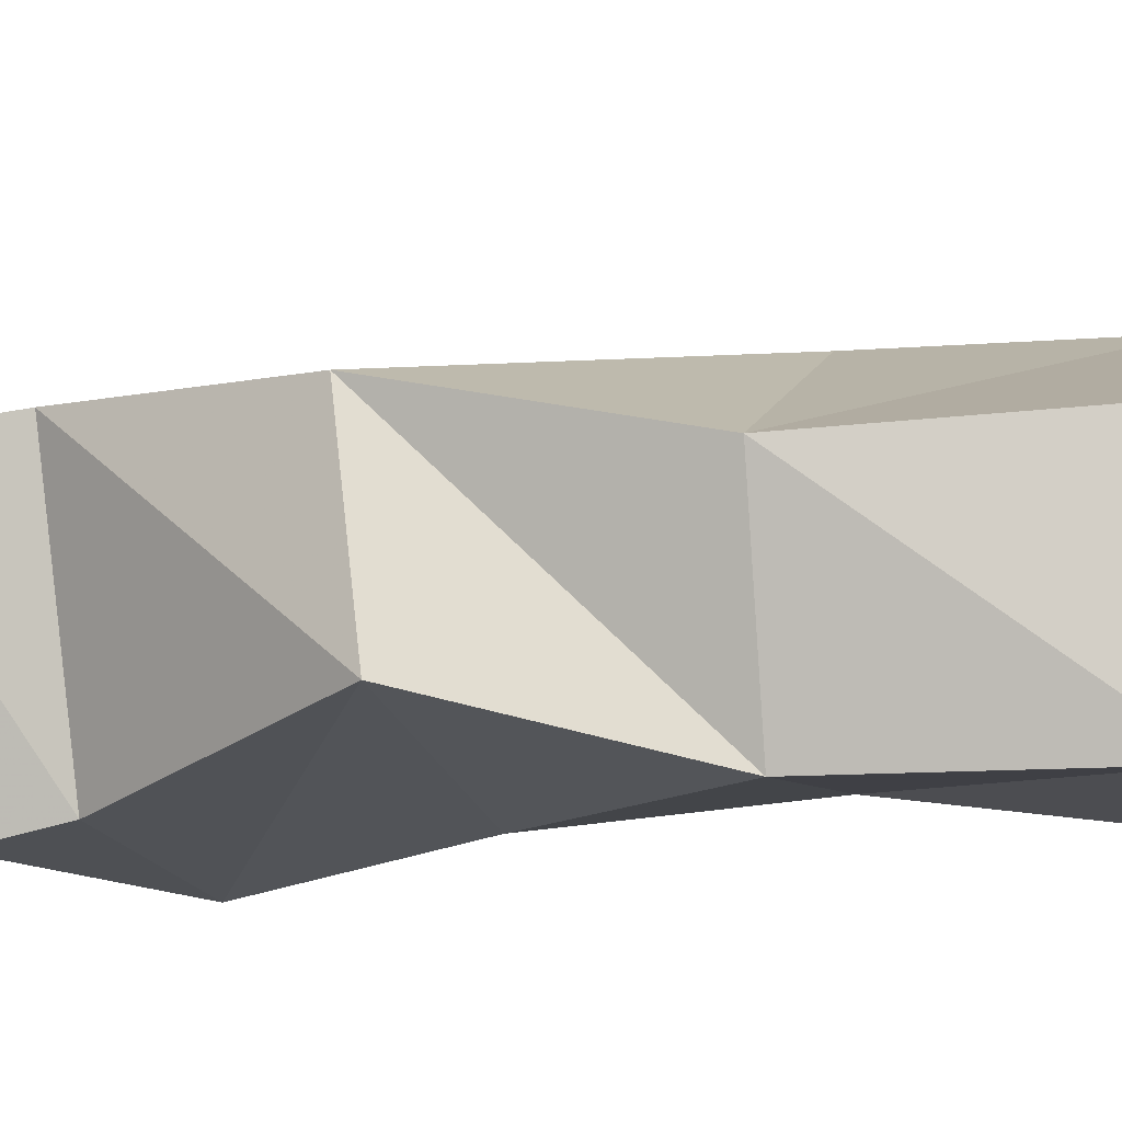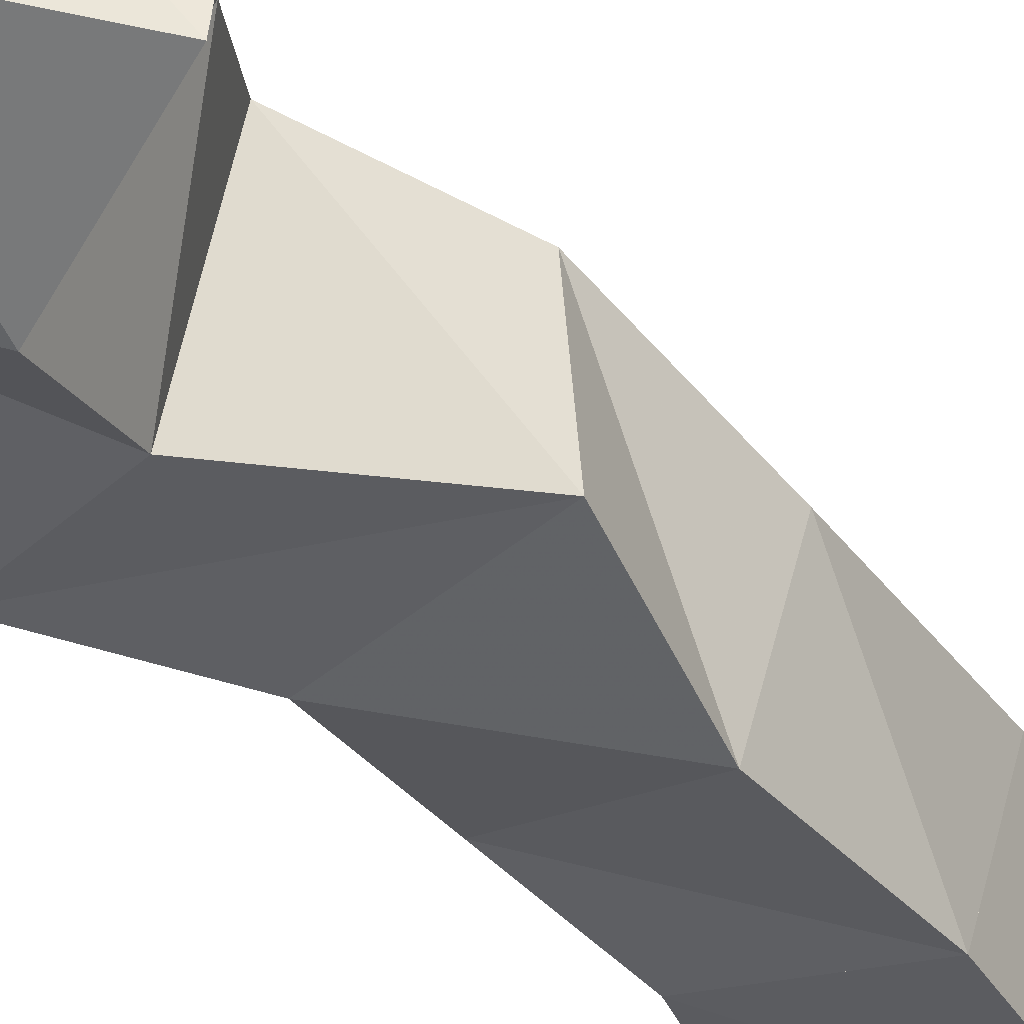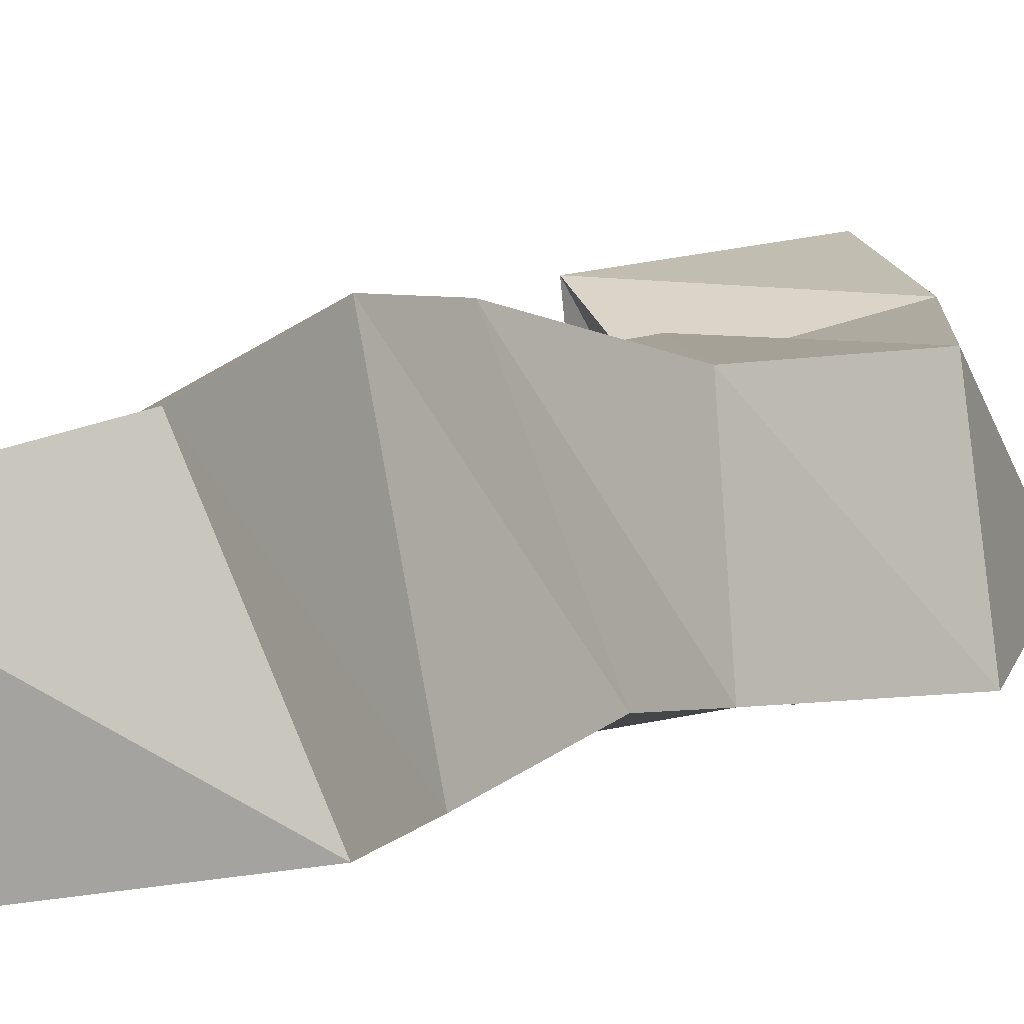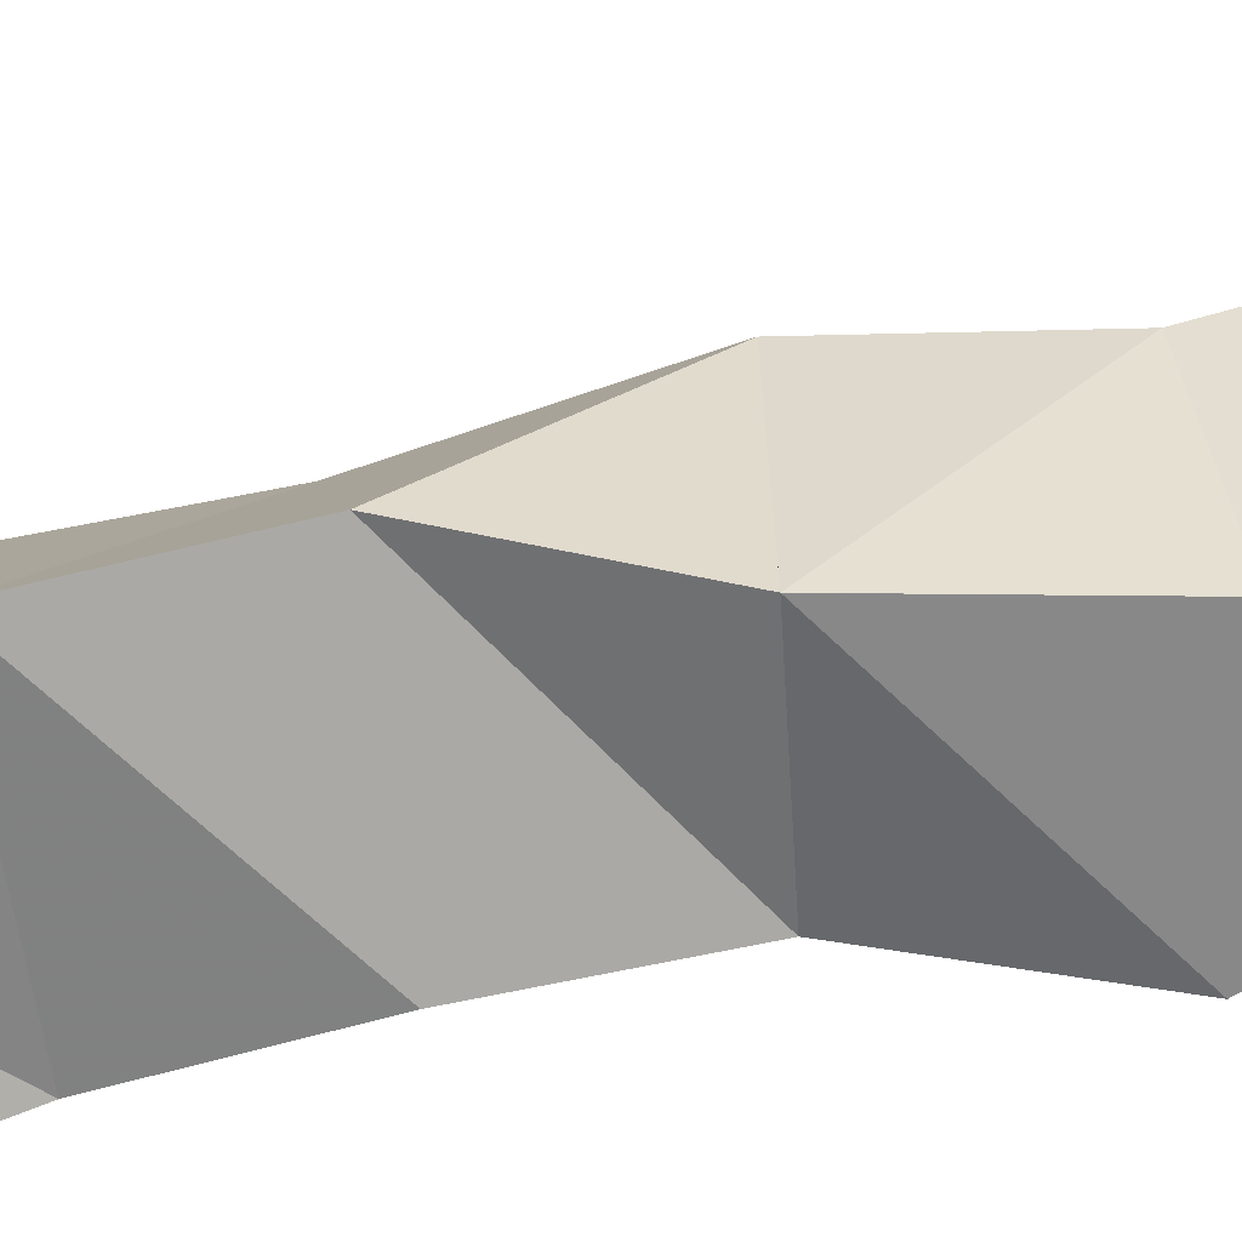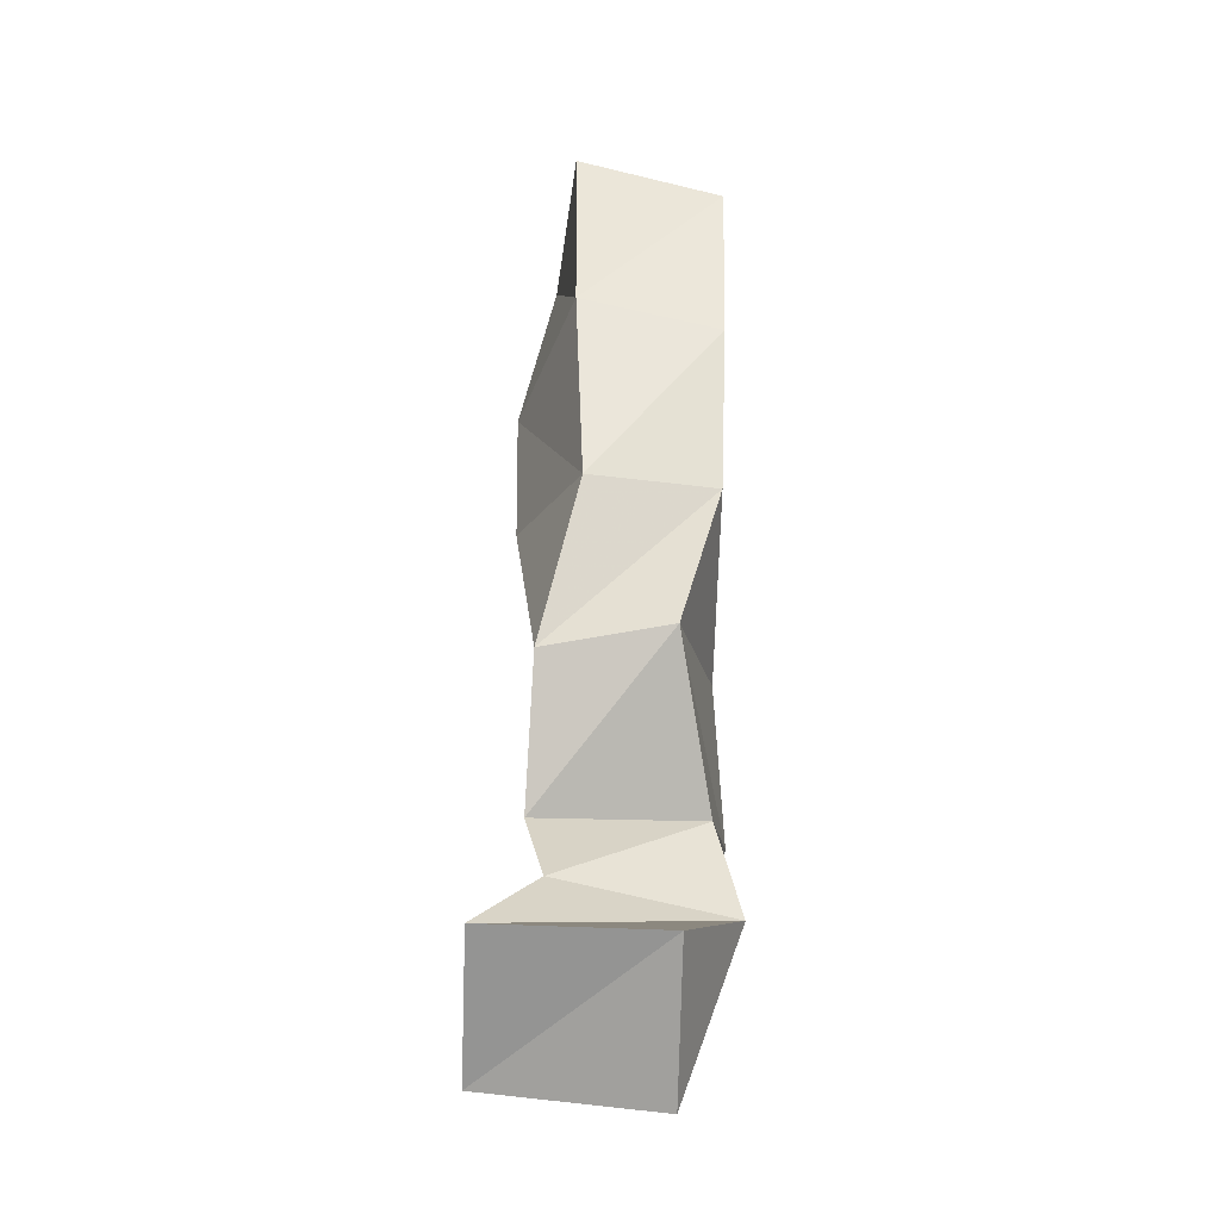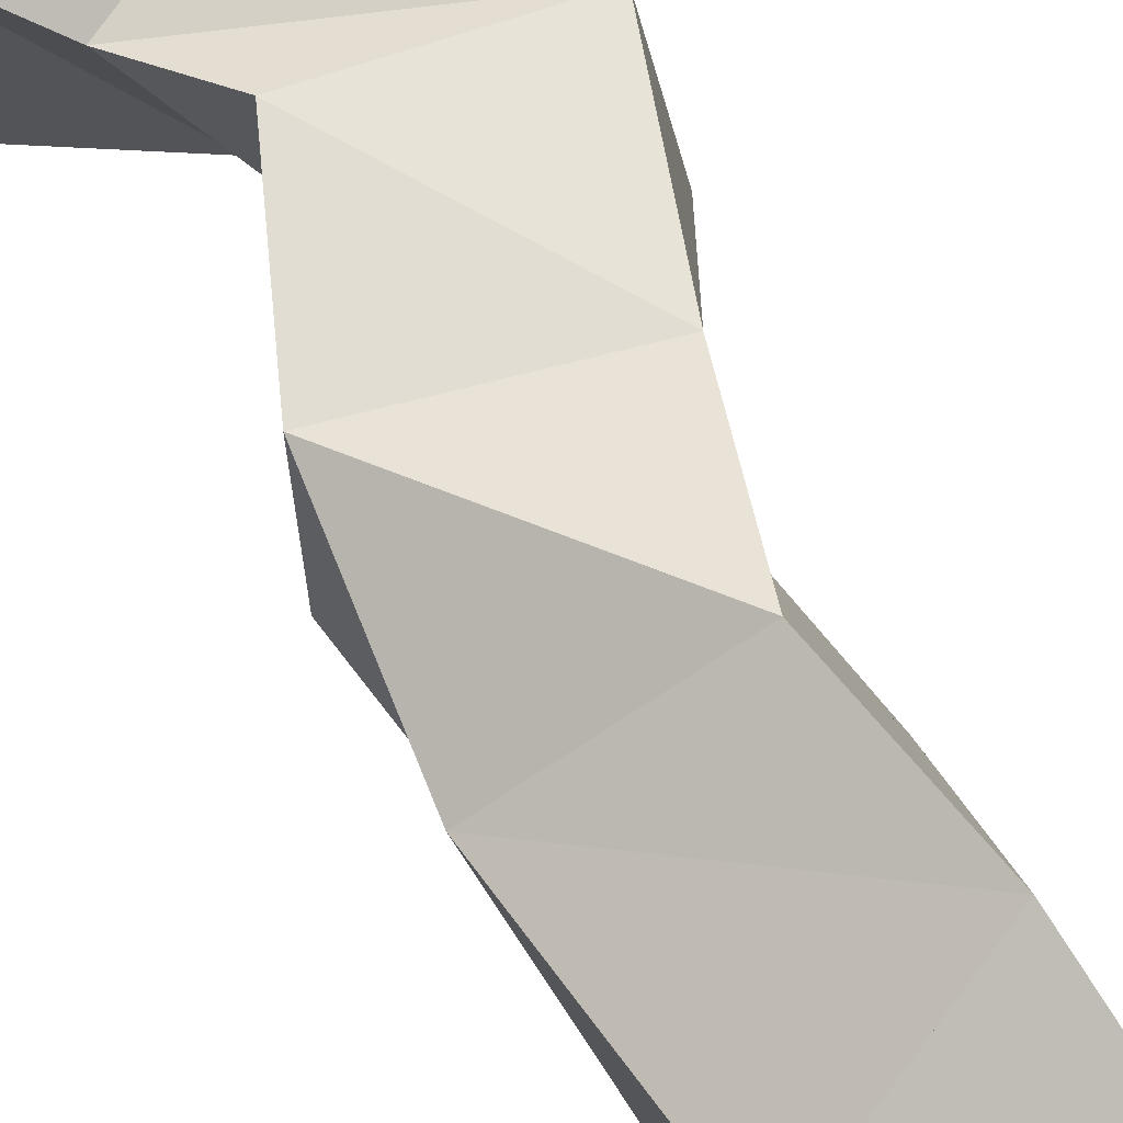
<metadata>
{"format":"obj","ext":"obj","renderer":"f3d","projection":"perspective","resolution":1024,"background":"white","views":[{"elev":-19.3,"azim":-78.1,"up":"+Y"},{"elev":-39.1,"azim":-141.4,"up":"+Y"},{"elev":4.3,"azim":28.0,"up":"+Y"},{"elev":37.2,"azim":75.3,"up":"+Y"},{"elev":-26.4,"azim":-82.2,"up":"+Z"},{"elev":61.3,"azim":-27.0,"up":"+Y"}]}
</metadata>
<code>
v -0.2399 0.1122 0.162
v -0.2442 0.1663 0.1649
v -0.2063 0.118 0.1248
v -0.2075 0.1733 0.1323
v -0.1964 0.1 0.1781
v -0.2189 0.1509 0.1853
v -0.1587 0.1204 0.1597
v -0.1778 0.1637 0.1659
v -0.1883 0.1089 0.2098
v -0.2047 0.1589 0.2073
v -0.1462 0.1089 0.2168
v -0.1545 0.1581 0.2128
v -0.222 0.1138 0.255
v -0.2217 0.154 0.2504
v -0.1675 0.1099 0.2603
v -0.17 0.1569 0.2626
v -0.2117 0.1019 0.3019
v -0.2253 0.1403 0.3021
v -0.1615 0.1142 0.3052
v -0.183 0.1669 0.3067
v -0.2119 0.1 0.3558
v -0.2167 0.144 0.3683
v -0.1662 0.106 0.3449
v -0.175 0.1687 0.352
v -0.2018 0.1 0.4124
v -0.2127 0.1449 0.4225
v -0.1478 0.1088 0.3998
v -0.1698 0.1577 0.4027
f 1 2 4
f 3 1 4
f 2 6 8
f 4 2 8
f 6 5 7
f 8 6 7
f 5 1 3
f 7 5 3
f 8 7 3
f 4 8 3
f 2 1 5
f 6 2 5
f 5 6 8
f 7 5 8
f 6 10 12
f 8 6 12
f 10 9 11
f 12 10 11
f 9 5 7
f 11 9 7
f 12 11 7
f 8 12 7
f 6 5 9
f 10 6 9
f 9 10 12
f 11 9 12
f 10 14 16
f 12 10 16
f 14 13 15
f 16 14 15
f 13 9 11
f 15 13 11
f 16 15 11
f 12 16 11
f 10 9 13
f 14 10 13
f 13 14 16
f 15 13 16
f 14 18 20
f 16 14 20
f 18 17 19
f 20 18 19
f 17 13 15
f 19 17 15
f 20 19 15
f 16 20 15
f 14 13 17
f 18 14 17
f 17 18 20
f 19 17 20
f 18 22 24
f 20 18 24
f 22 21 23
f 24 22 23
f 21 17 19
f 23 21 19
f 24 23 19
f 20 24 19
f 18 17 21
f 22 18 21
f 21 22 24
f 23 21 24
f 22 26 28
f 24 22 28
f 26 25 27
f 28 26 27
f 25 21 23
f 27 25 23
f 28 27 23
f 24 28 23
f 22 21 25
f 26 22 25

</code>
